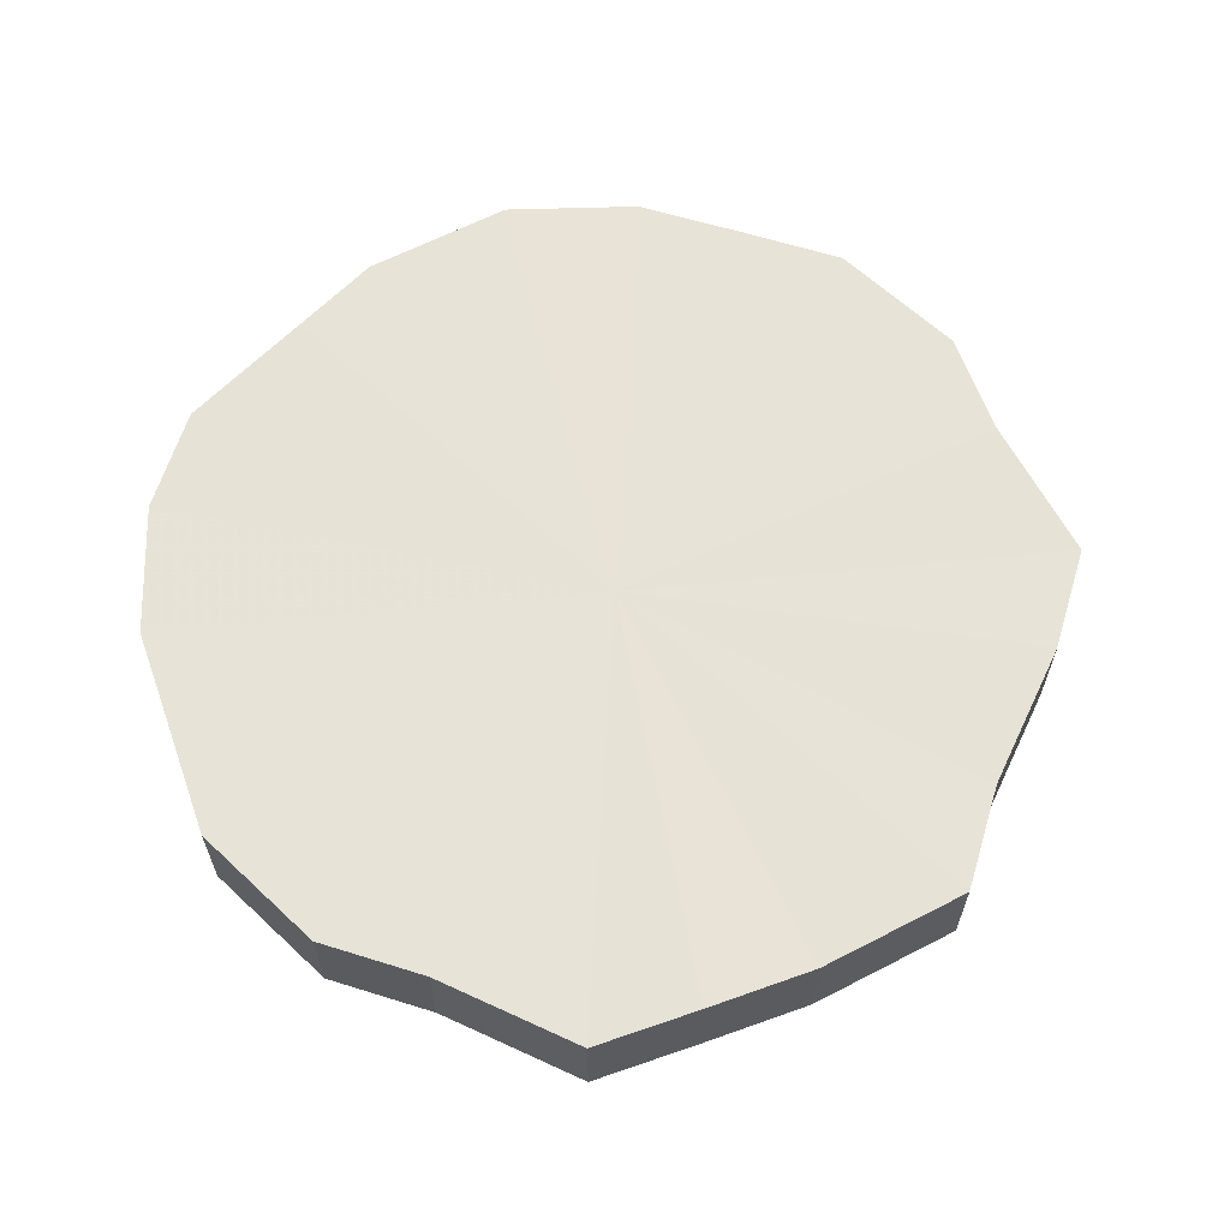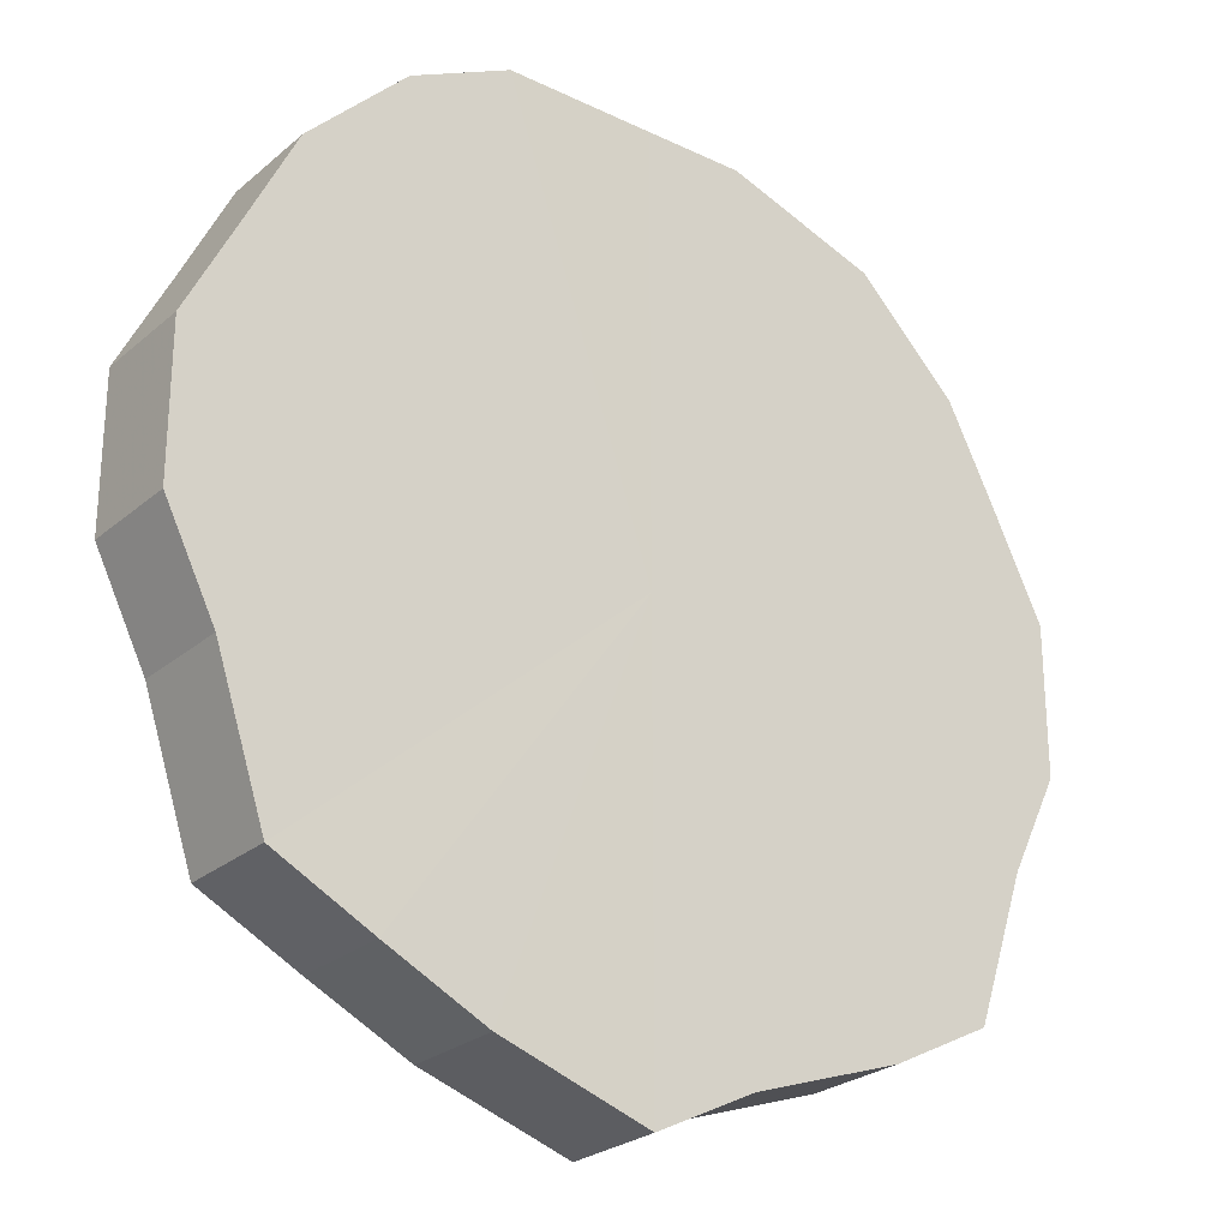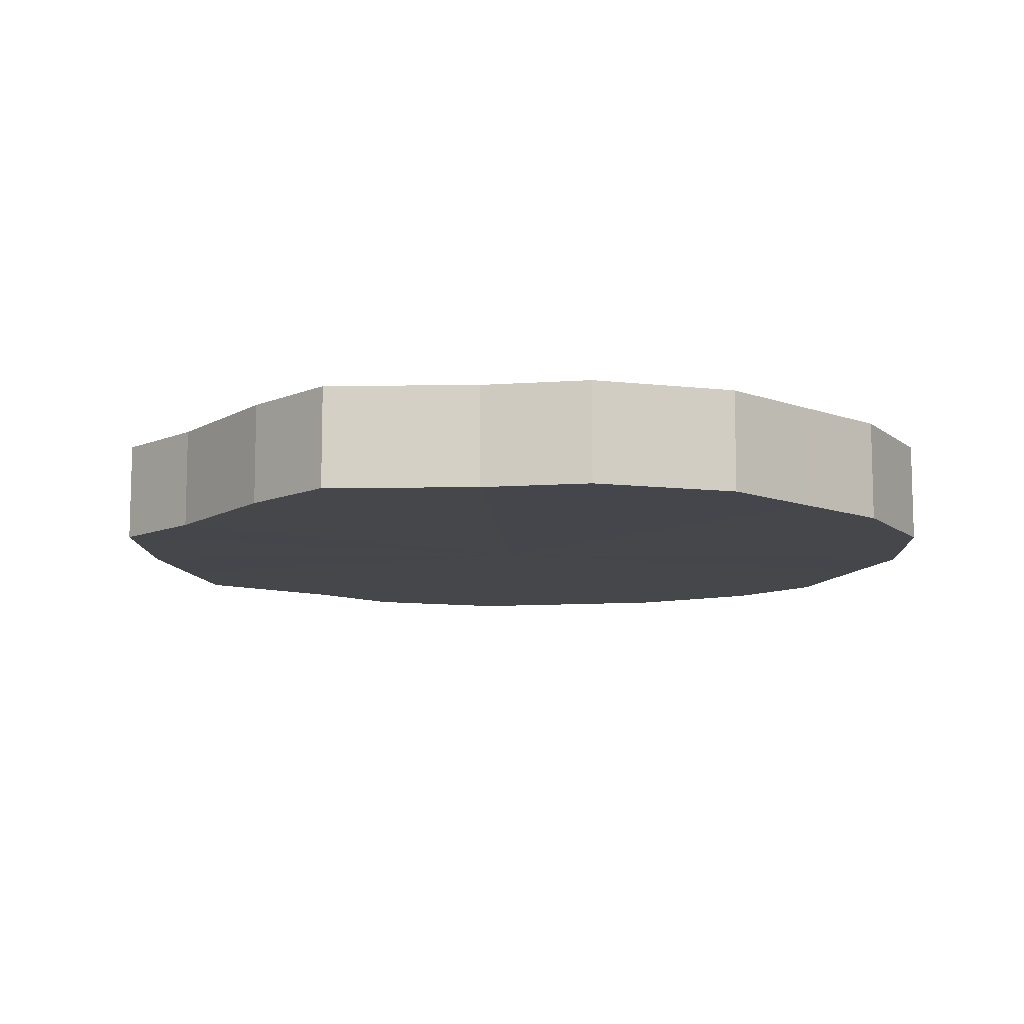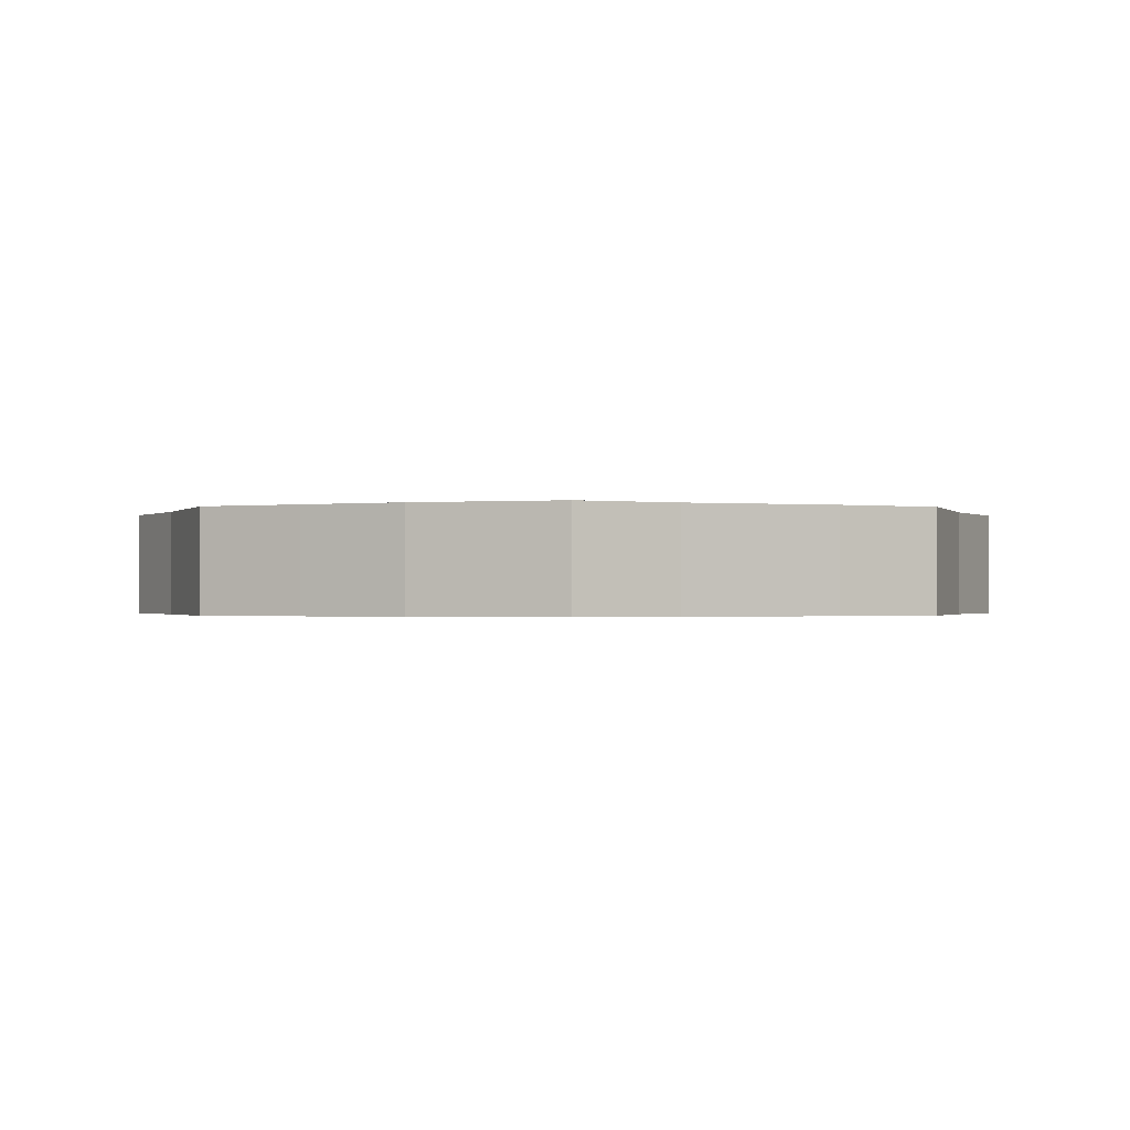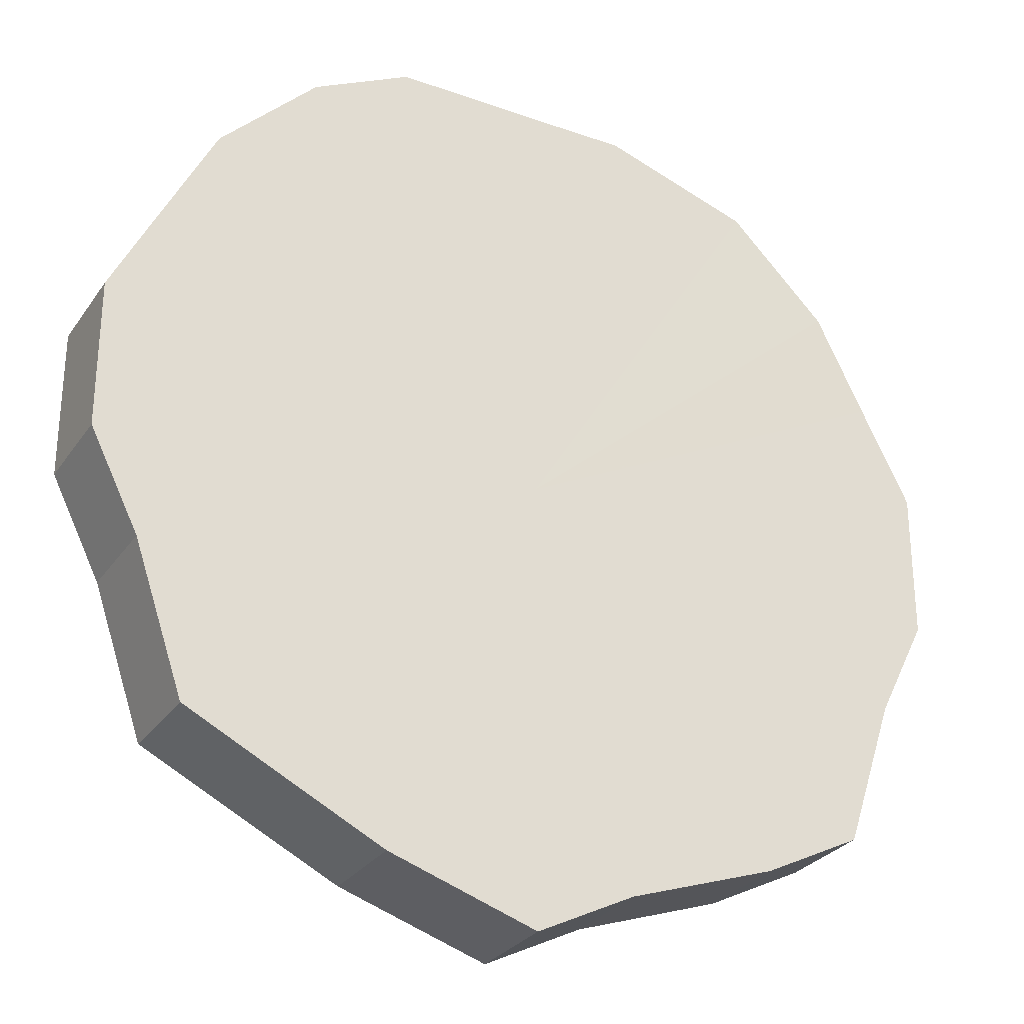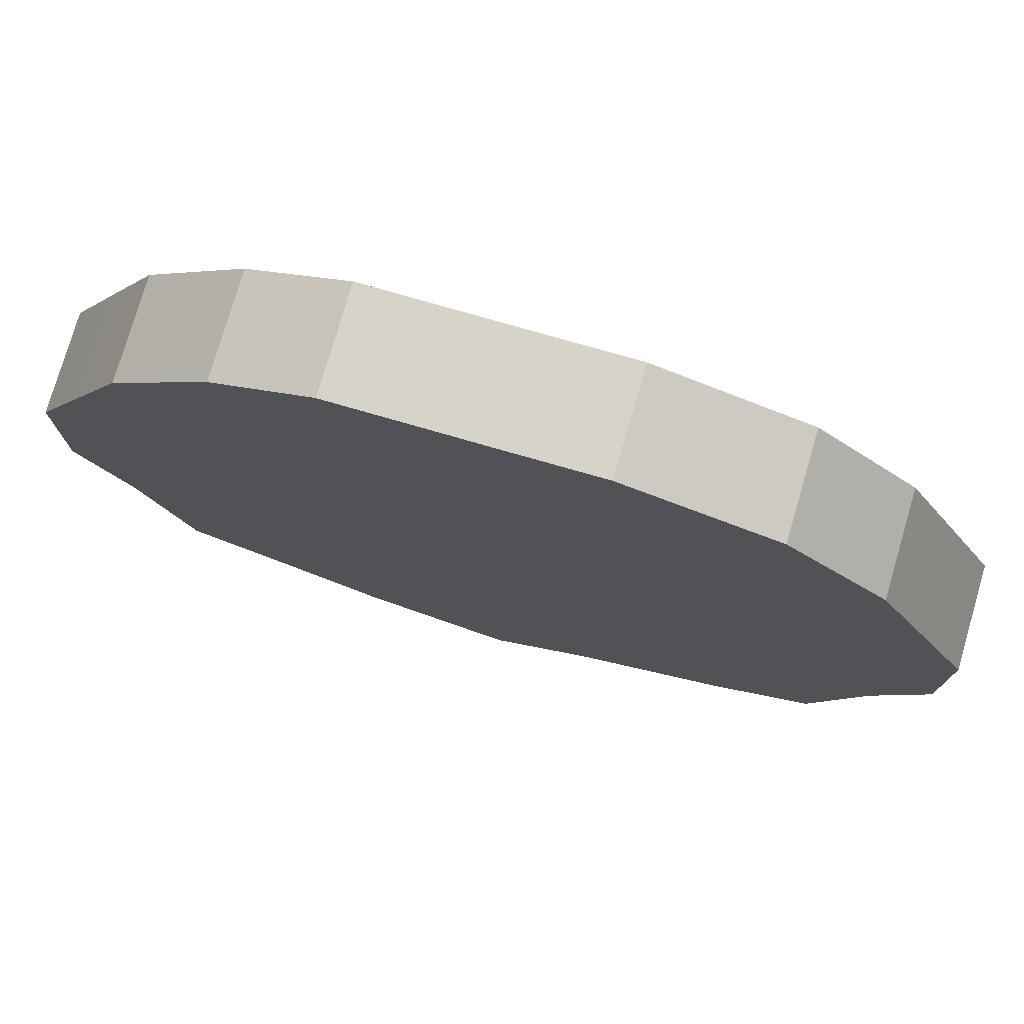
<metadata>
{"format":"obj","ext":"obj","renderer":"f3d","projection":"perspective","resolution":1024,"background":"white","views":[{"elev":62.7,"azim":-46.3,"up":"+Z"},{"elev":-25.6,"azim":-37.5,"up":"+Y"},{"elev":-10.2,"azim":73.5,"up":"+Z"},{"elev":-0.7,"azim":-1.0,"up":"+Z"},{"elev":-28.6,"azim":-27.8,"up":"+Y"},{"elev":77.1,"azim":16.1,"up":"+Y"}]}
</metadata>
<code>
o 9906
v 2248 1852 8.805
v 2248 1852 8.805
v 2248 1852 8.784
v 2248 1852 8.805
v 2248 1852 8.784
v 2248 1852 8.805
v 2248 1852 8.784
v 2248 1852 8.805
v 2248 1852 8.784
v 2248 1852 8.805
v 2248 1852 8.784
v 2248 1852 8.805
v 2248 1852 8.784
v 2248 1852 8.805
v 2248 1852 8.784
v 2248 1852 8.805
v 2248 1852 8.784
v 2248 1852 8.805
v 2248 1852 8.784
v 2248 1852 8.805
v 2248 1852 8.784
v 2248 1852 8.805
v 2248 1852 8.784
v 2248 1852 8.805
v 2248 1852 8.784
v 2248 1852 8.805
v 2248 1852 8.784
v 2248 1852 8.805
v 2248 1852 8.784
v 2248 1852 8.805
v 2248 1852 8.784
v 2248 1852 8.805
v 2248 1852 8.784
v 2248 1852 8.805
v 2248 1852 8.784
v 2248 1852 8.805
v 2248 1852 8.784
v 2248 1852 8.805
v 2248 1852 8.784
v 2248 1852 8.805
v 2248 1852 8.784
v 2248 1852 8.805
v 2248 1852 8.784
v 2248 1852 8.784
v 2248 1852 8.784
v 2248 1852 8.805
v 2248 1852 8.784
v 2248 1852 8.805
v 2248 1852 8.784
v 2248 1852 8.784
v 2248 1852 8.805
v 2248 1852 8.784
v 2248 1852 8.805
v 2248 1852 8.805
v 2248 1852 8.784
v 2248 1852 8.784
v 2248 1852 8.805
v 2248 1852 8.784
v 2248 1852 8.805
v 2248 1852 8.805
v 2248 1852 8.784
v 2248 1852 8.784
v 2248 1852 8.805
v 2248 1852 8.784
v 2248 1852 8.805
v 2248 1852 8.805
v 2248 1852 8.784
v 2248 1852 8.784
v 2248 1852 8.805
v 2248 1852 8.784
v 2248 1852 8.805
v 2248 1852 8.805
v 2248 1852 8.784
v 2248 1852 8.784
v 2248 1852 8.805
v 2248 1852 8.784
v 2248 1852 8.805
v 2248 1852 8.805
v 2248 1852 8.784
v 2248 1852 8.784
v 2248 1852 8.805
v 2248 1852 8.784
v 2248 1852 8.805
v 2248 1852 8.805
v 2248 1852 8.784
v 2248 1852 8.784
v 2248 1852 8.805
v 2248 1852 8.805
v 2248 1852 8.805
v 2248 1852 8.805
v 2248 1852 8.805
v 2248 1852 8.805
v 2248 1852 8.805
v 2248 1852 8.805
v 2248 1852 8.805
v 2248 1852 8.805
v 2248 1852 8.805
v 2248 1852 8.805
v 2248 1852 8.805
v 2248 1852 8.805
v 2248 1852 8.805
v 2248 1852 8.805
v 2248 1852 8.805
v 2248 1852 8.805
v 2248 1852 8.805
v 2248 1852 8.805
v 2248 1852 8.805
v 2248 1852 8.805
v 2248 1852 8.805
v 2248 1852 8.805
v 2248 1852 8.805
v 2248 1852 8.784
v 2248 1852 8.784
v 2248 1852 8.784
v 2248 1852 8.784
v 2248 1852 8.784
v 2248 1852 8.784
v 2248 1852 8.784
v 2248 1852 8.784
v 2248 1852 8.784
v 2248 1852 8.784
v 2248 1852 8.784
v 2248 1852 8.784
v 2248 1852 8.784
v 2248 1852 8.784
v 2248 1852 8.784
v 2248 1852 8.784
v 2248 1852 8.784
v 2248 1852 8.784
v 2248 1852 8.784
v 2248 1852 8.784
v 2248 1852 8.784
v 2248 1852 8.784
v 2248 1852 8.784
f 1 2 3
f 2 4 5
f 6 1 7
f 4 8 9
f 10 6 11
f 8 12 13
f 14 10 15
f 12 16 17
f 18 14 19
f 16 20 21
f 22 18 23
f 20 24 25
f 26 22 27
f 24 28 29
f 30 26 31
f 28 32 33
f 34 30 35
f 32 36 37
f 38 34 39
f 36 40 41
f 42 38 43
f 40 42 44
f 45 46 47
f 47 48 49
f 50 51 45
f 52 53 50
f 49 54 55
f 56 57 52
f 58 59 56
f 55 60 61
f 62 63 58
f 64 65 62
f 61 66 67
f 68 69 64
f 70 71 68
f 67 72 73
f 74 75 70
f 76 77 74
f 73 78 79
f 80 81 76
f 82 83 80
f 79 84 85
f 86 87 82
f 85 88 86
f 89 90 91
f 89 92 90
f 89 91 93
f 89 94 92
f 89 93 95
f 89 96 94
f 89 95 97
f 89 98 96
f 89 97 99
f 89 100 98
f 89 99 101
f 89 102 100
f 89 101 103
f 89 104 102
f 89 103 105
f 89 106 104
f 89 105 107
f 89 108 106
f 89 107 109
f 89 110 108
f 89 109 111
f 89 111 110
f 112 113 114
f 112 115 113
f 112 114 116
f 112 117 115
f 112 116 118
f 112 119 117
f 112 118 120
f 112 121 119
f 112 120 122
f 112 123 121
f 112 122 124
f 112 125 123
f 112 124 126
f 112 127 125
f 112 126 128
f 112 129 127
f 112 128 130
f 112 131 129
f 112 130 132
f 112 133 131
f 112 132 134
f 112 134 133

</code>
